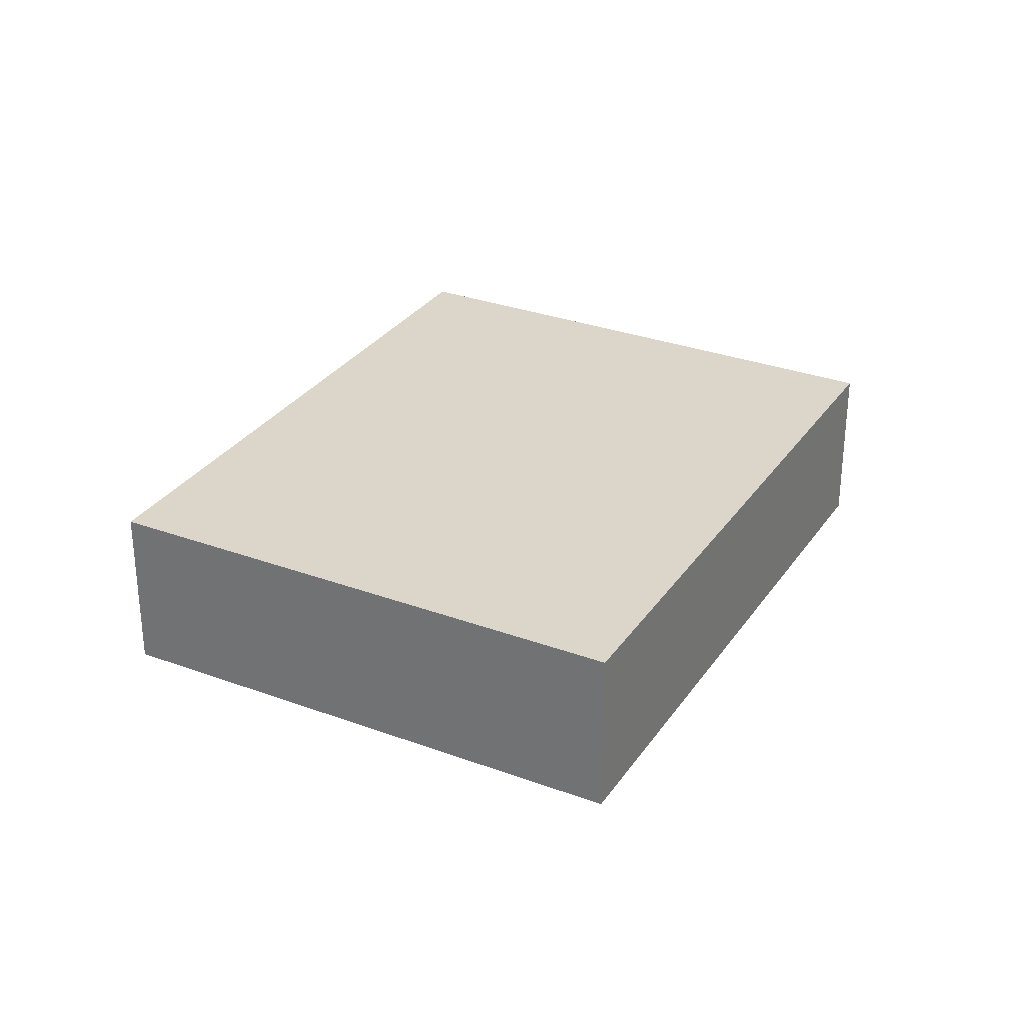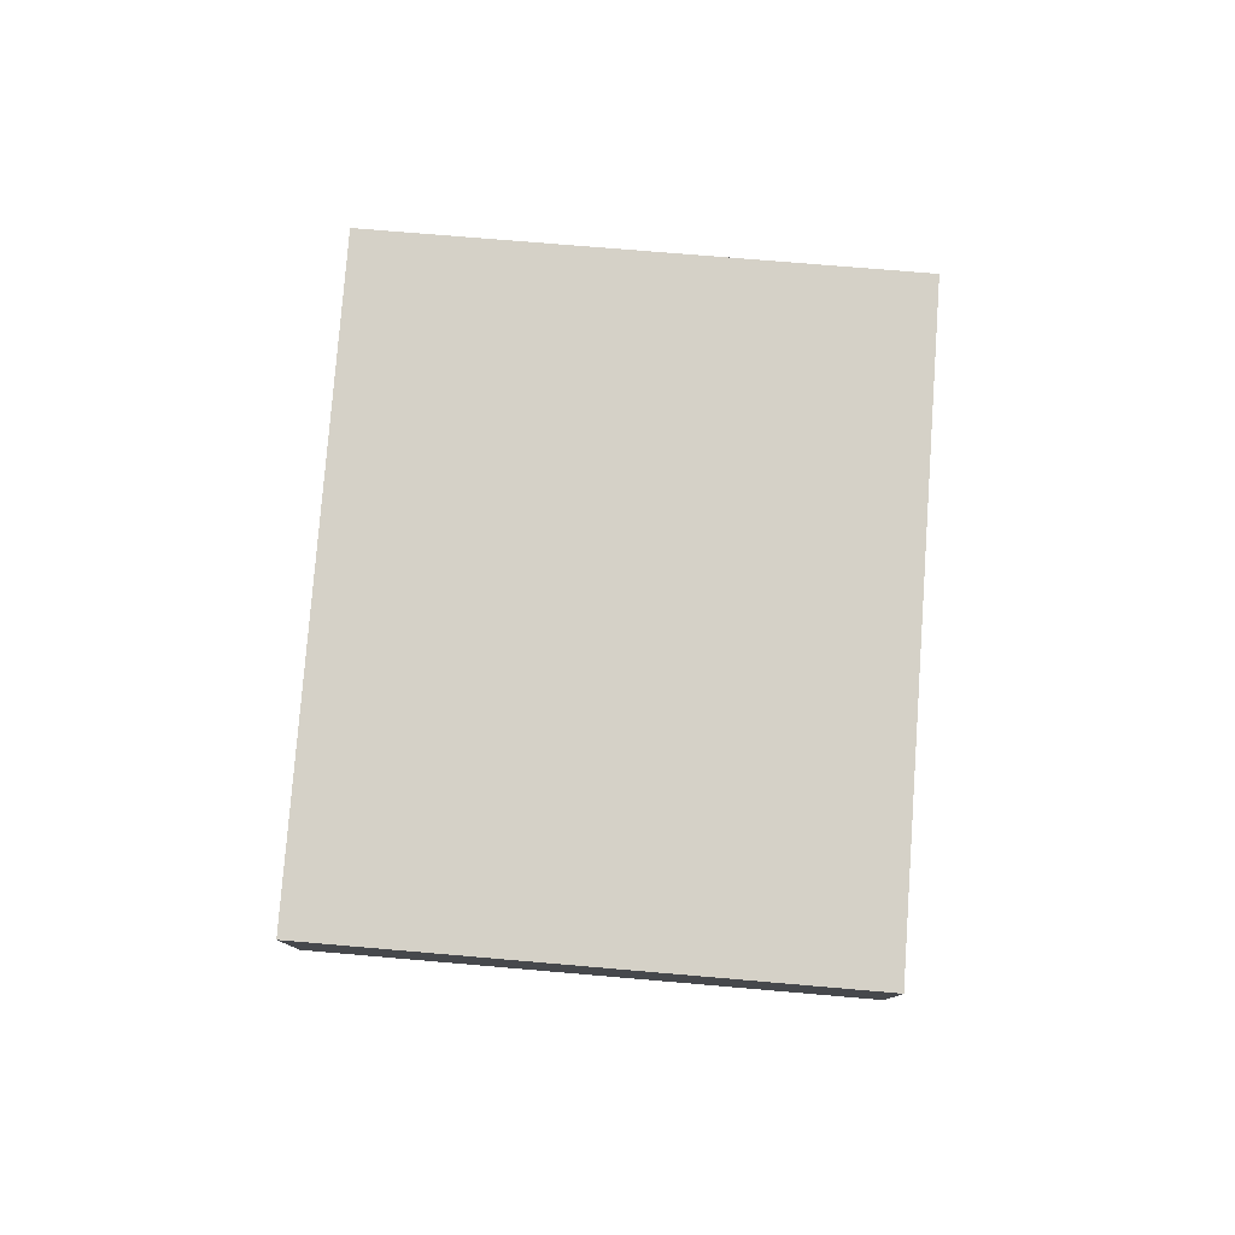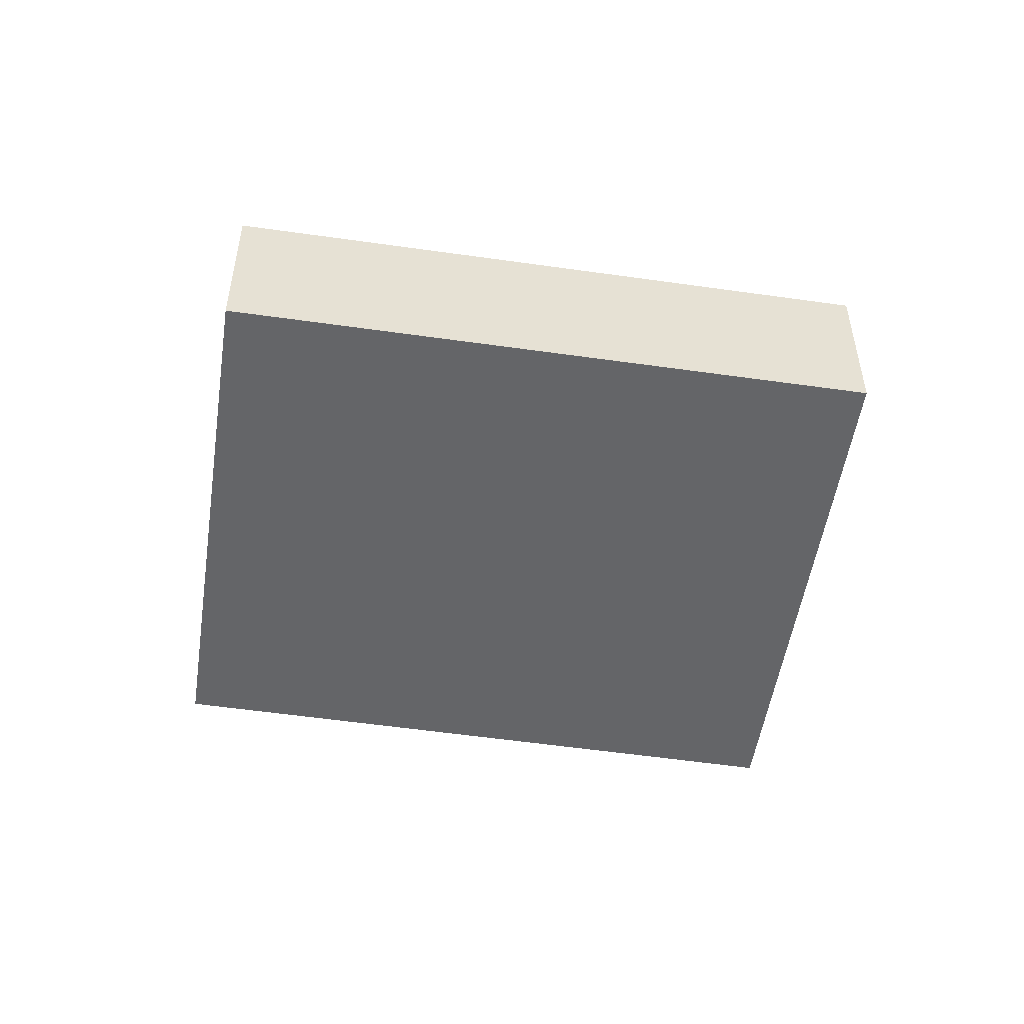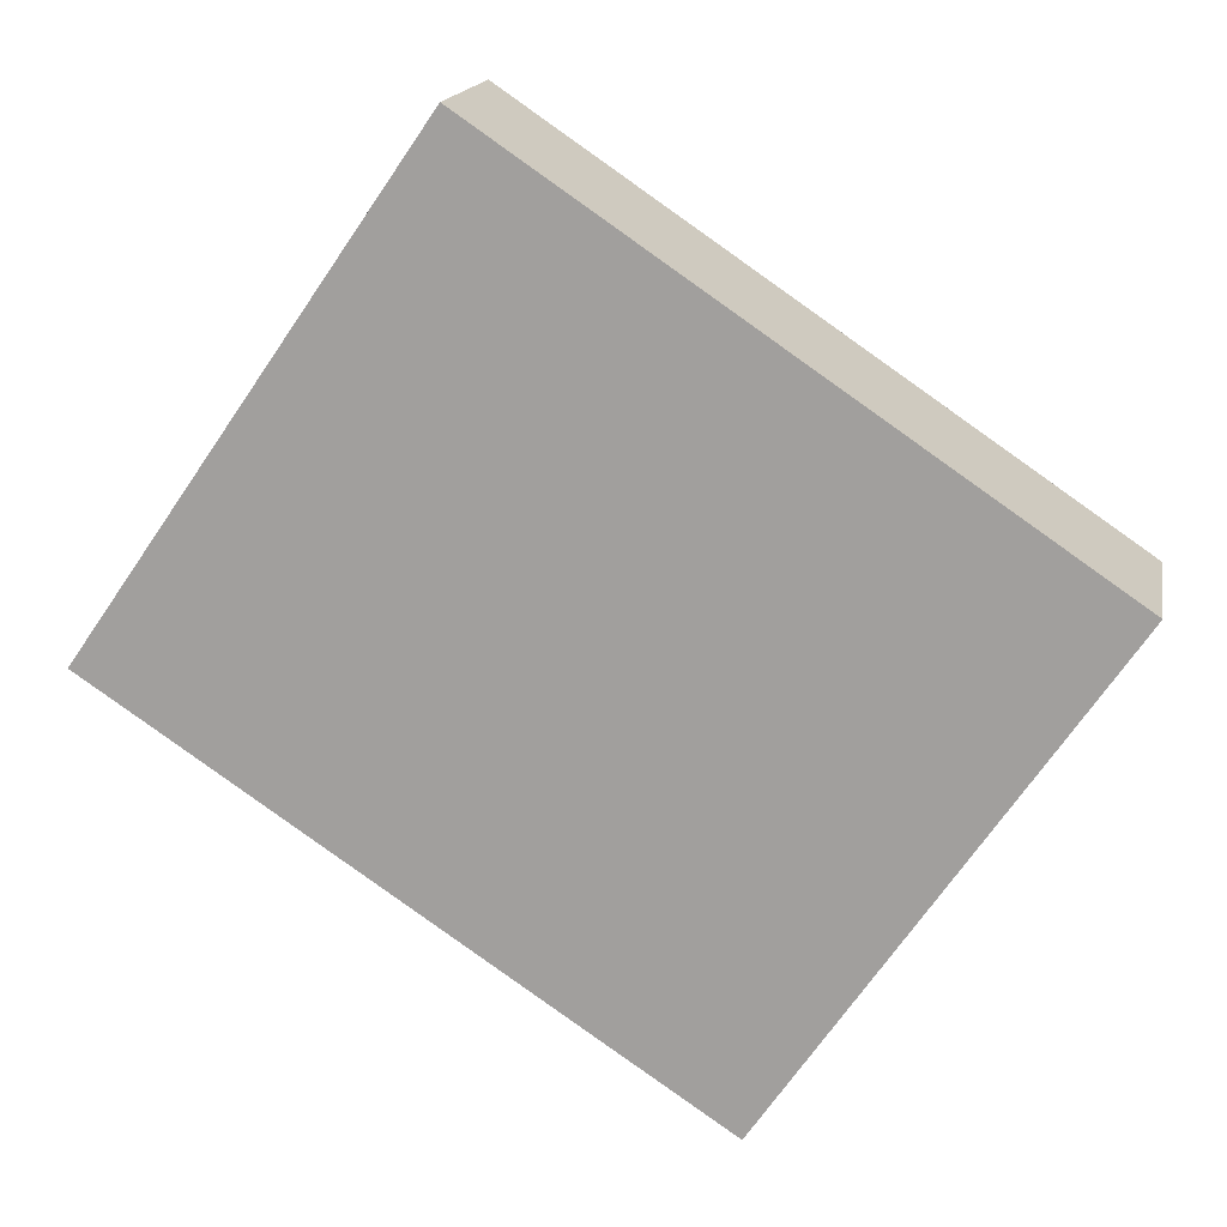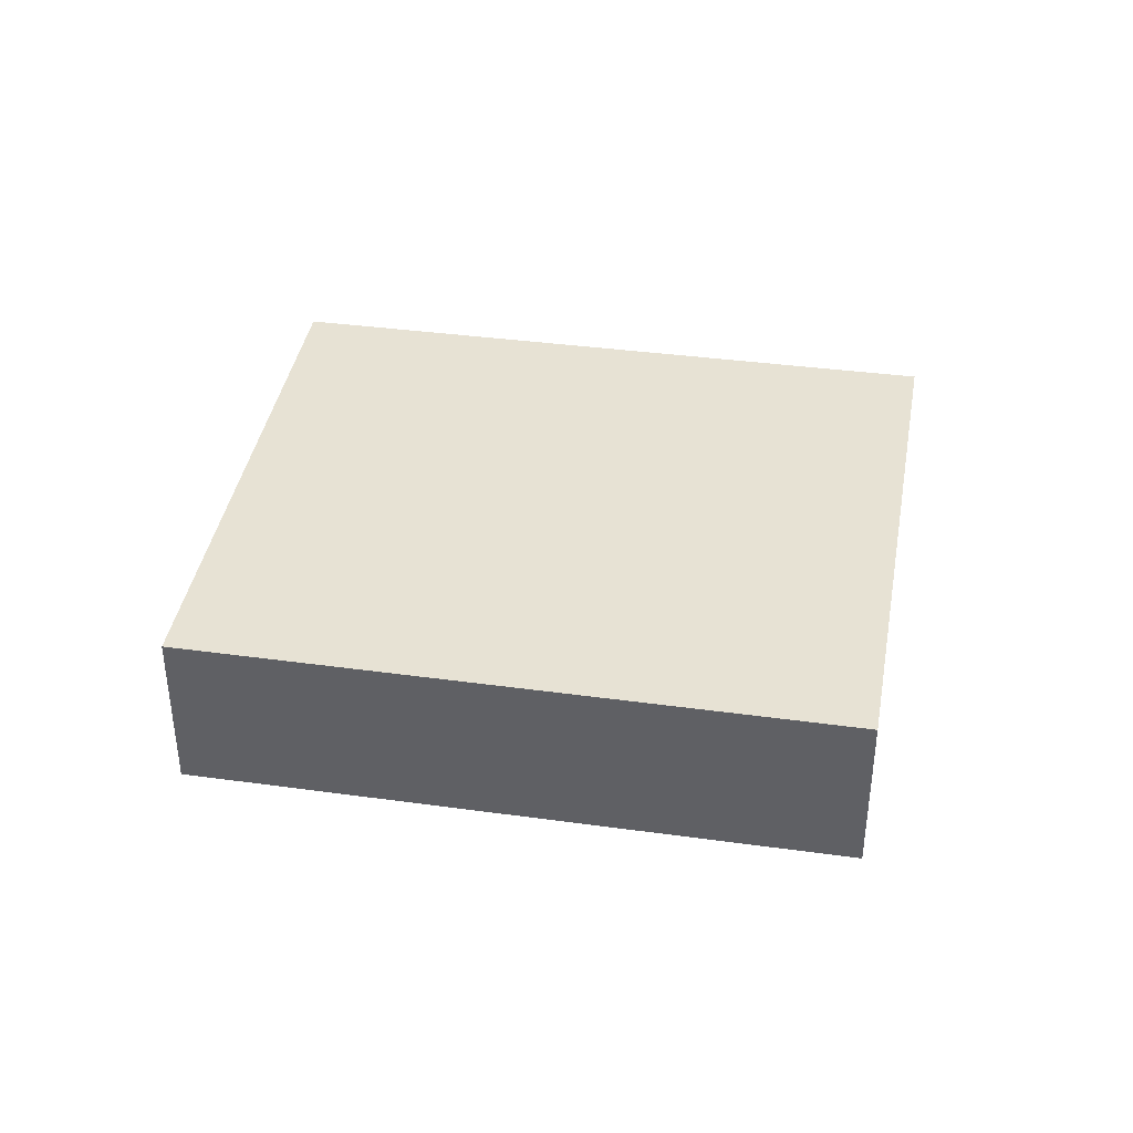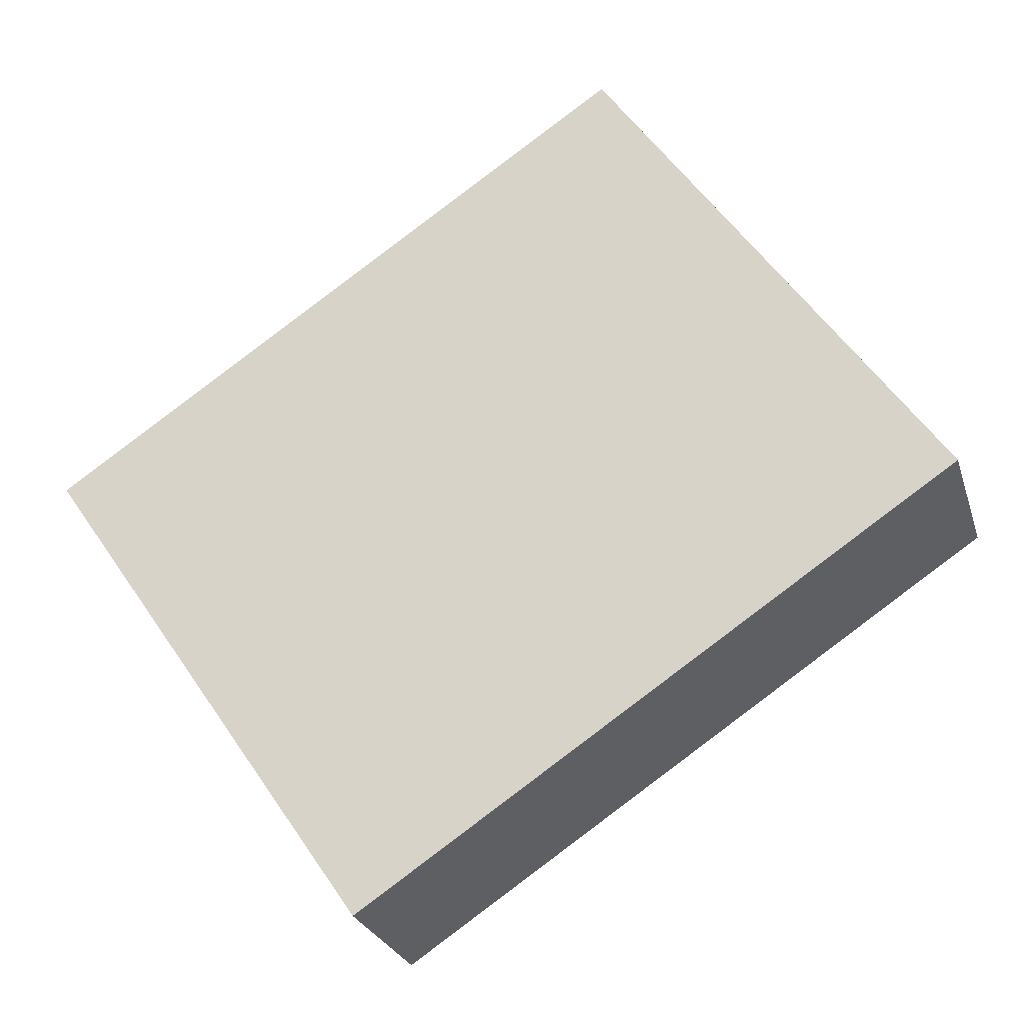
<metadata>
{"format":"obj","ext":"obj","renderer":"f3d","projection":"perspective","resolution":1024,"background":"white","views":[{"elev":30.1,"azim":-96.1,"up":"+Y"},{"elev":79.3,"azim":60.3,"up":"+Y"},{"elev":-51.5,"azim":-43.0,"up":"+Y"},{"elev":16.2,"azim":-169.9,"up":"+Z"},{"elev":39.7,"azim":-24.5,"up":"+Y"},{"elev":-25.8,"azim":15.7,"up":"+Z"}]}
</metadata>
<code>
v  0 5.528 3.385e-16
v  26.3 5.528 -4.414
v  10.33 5.528 -15.1
v  0.738 5.528 0.502
v  18.19 5.528 12.36
v  28.66 5.528 -2.841
v  28.54 5.528 -2.66
v  28.29 5.528 -2.297
v  18.52 5.528 11.87
v  28.66 1.74e-16 -2.841
v  26.3 2.703e-16 -4.414
v  10.33 9.247e-16 -15.1
v  0 0 0
v  18.19 -7.569e-16 12.36
v  0.738 -3.074e-17 0.502
v  18.52 -7.271e-16 11.87
v  28.29 1.407e-16 -2.297
v  28.54 1.629e-16 -2.66
g defaultobject
f 1 2 3
f 2 1 4
f 2 4 5
f 2 5 6
f 6 5 7
f 7 5 8
f 8 5 9
f 10 2 6
f 2 10 3
f 3 10 11
f 3 11 12
f 12 1 3
f 1 12 13
f 13 4 1
f 4 13 5
f 5 13 14
f 14 13 15
f 14 9 5
f 9 14 8
f 8 14 16
f 8 16 17
f 8 17 7
f 7 17 6
f 6 17 10
f 10 17 18
f 11 13 12
f 13 11 15
f 15 11 14
f 14 11 10
f 14 10 18
f 14 18 17
f 14 17 16

</code>
